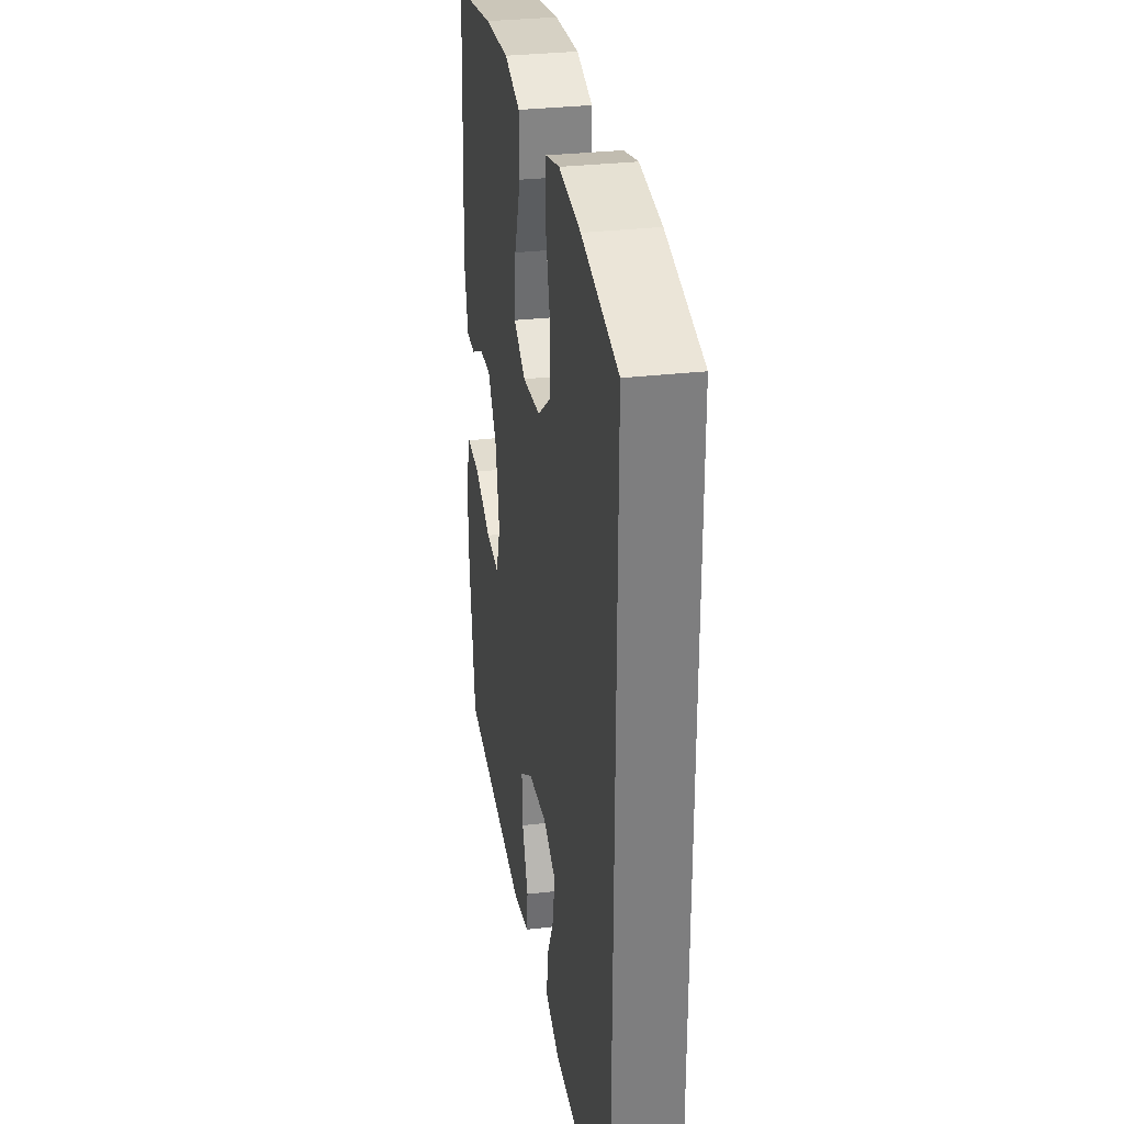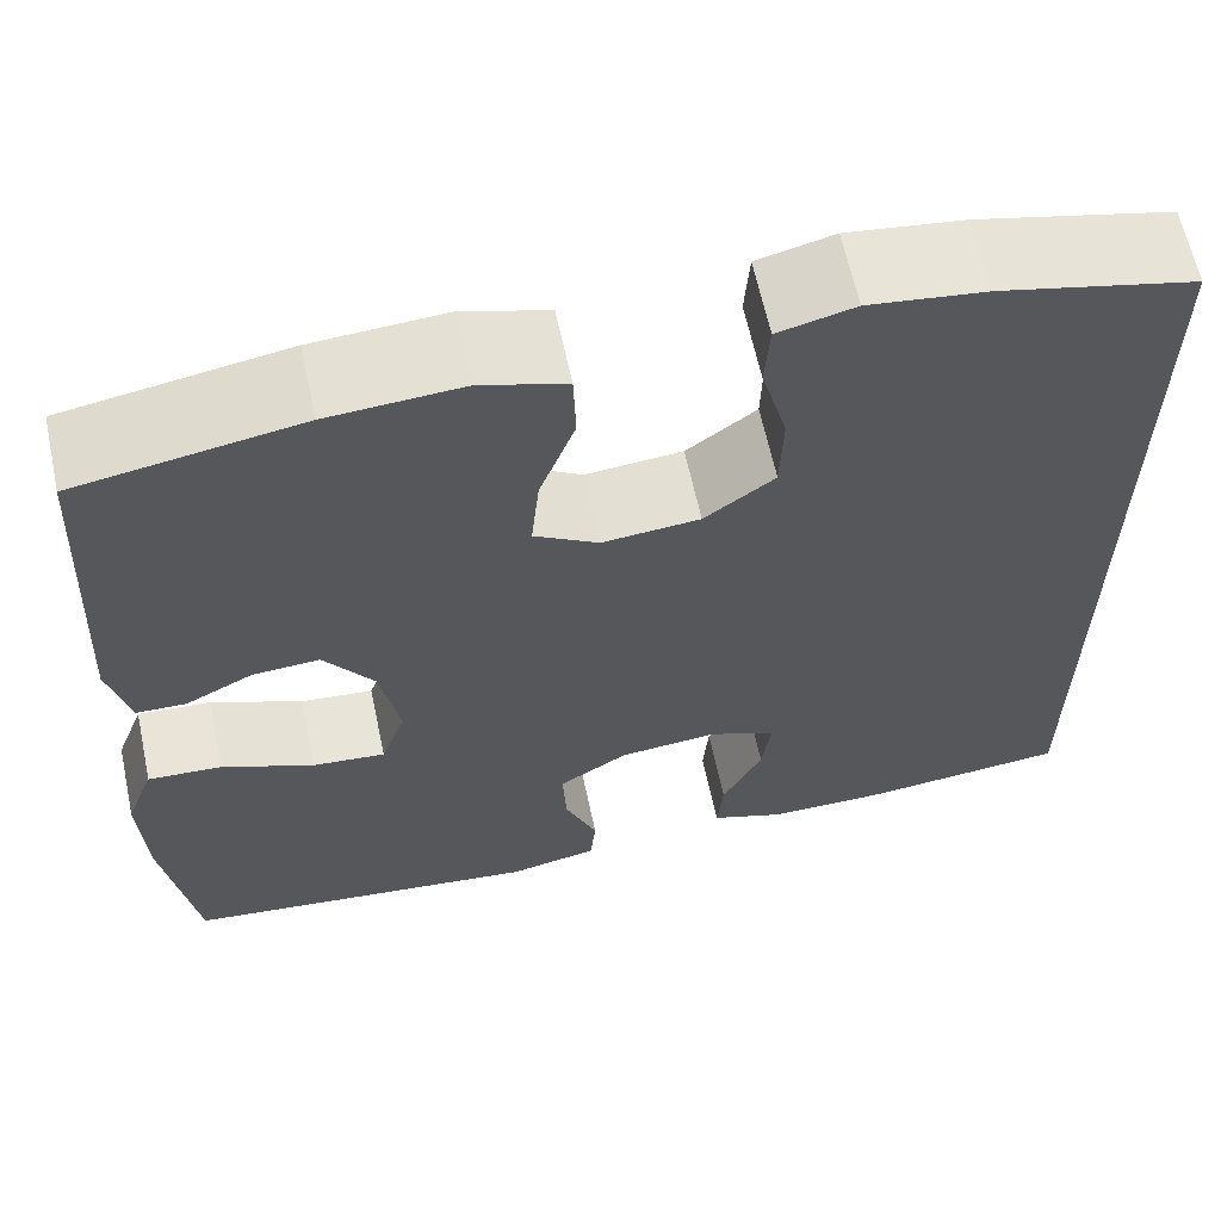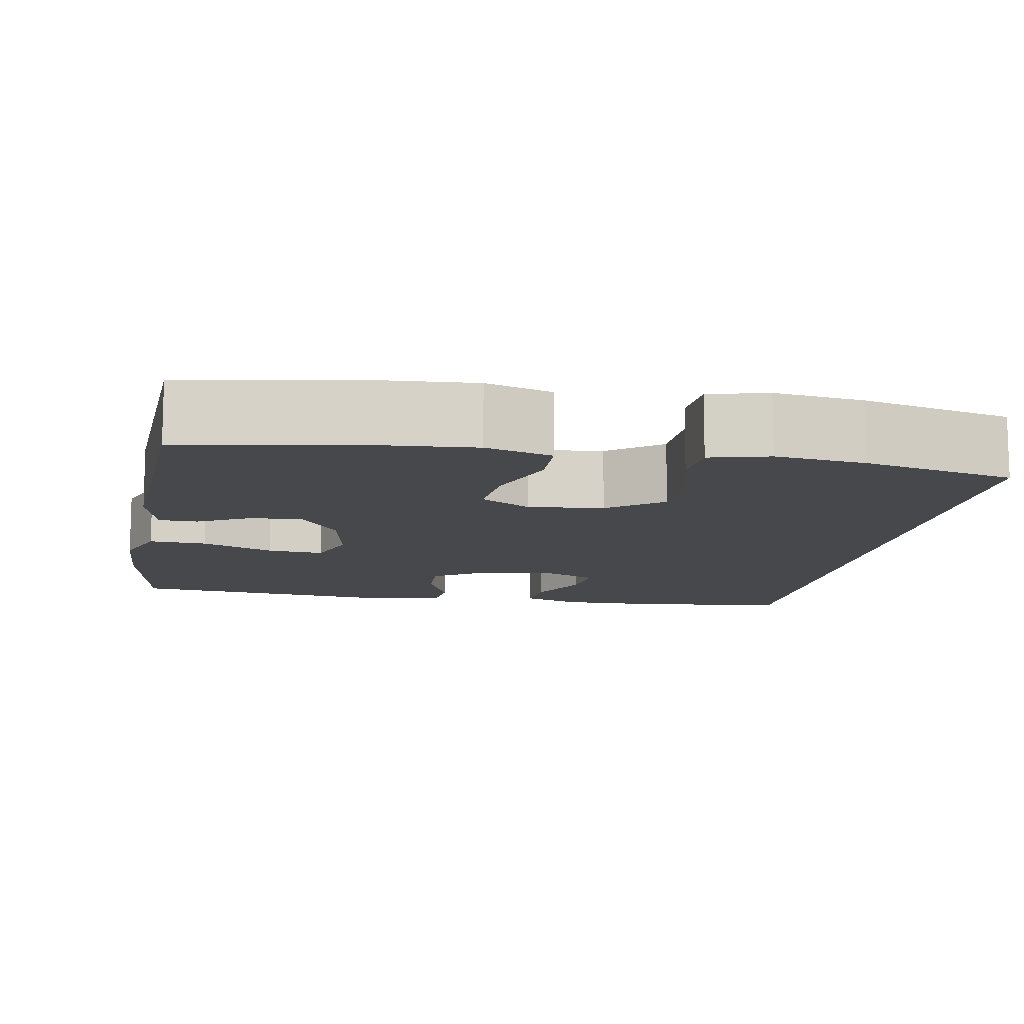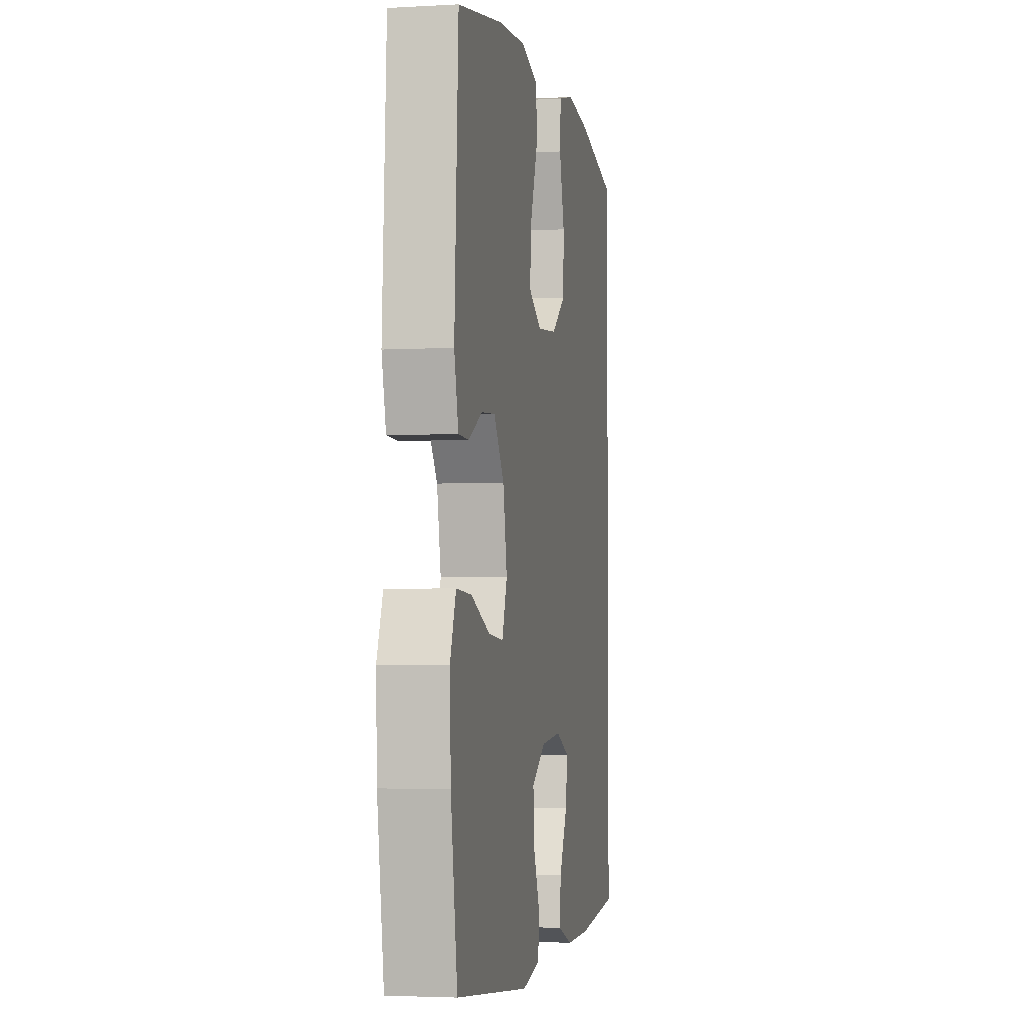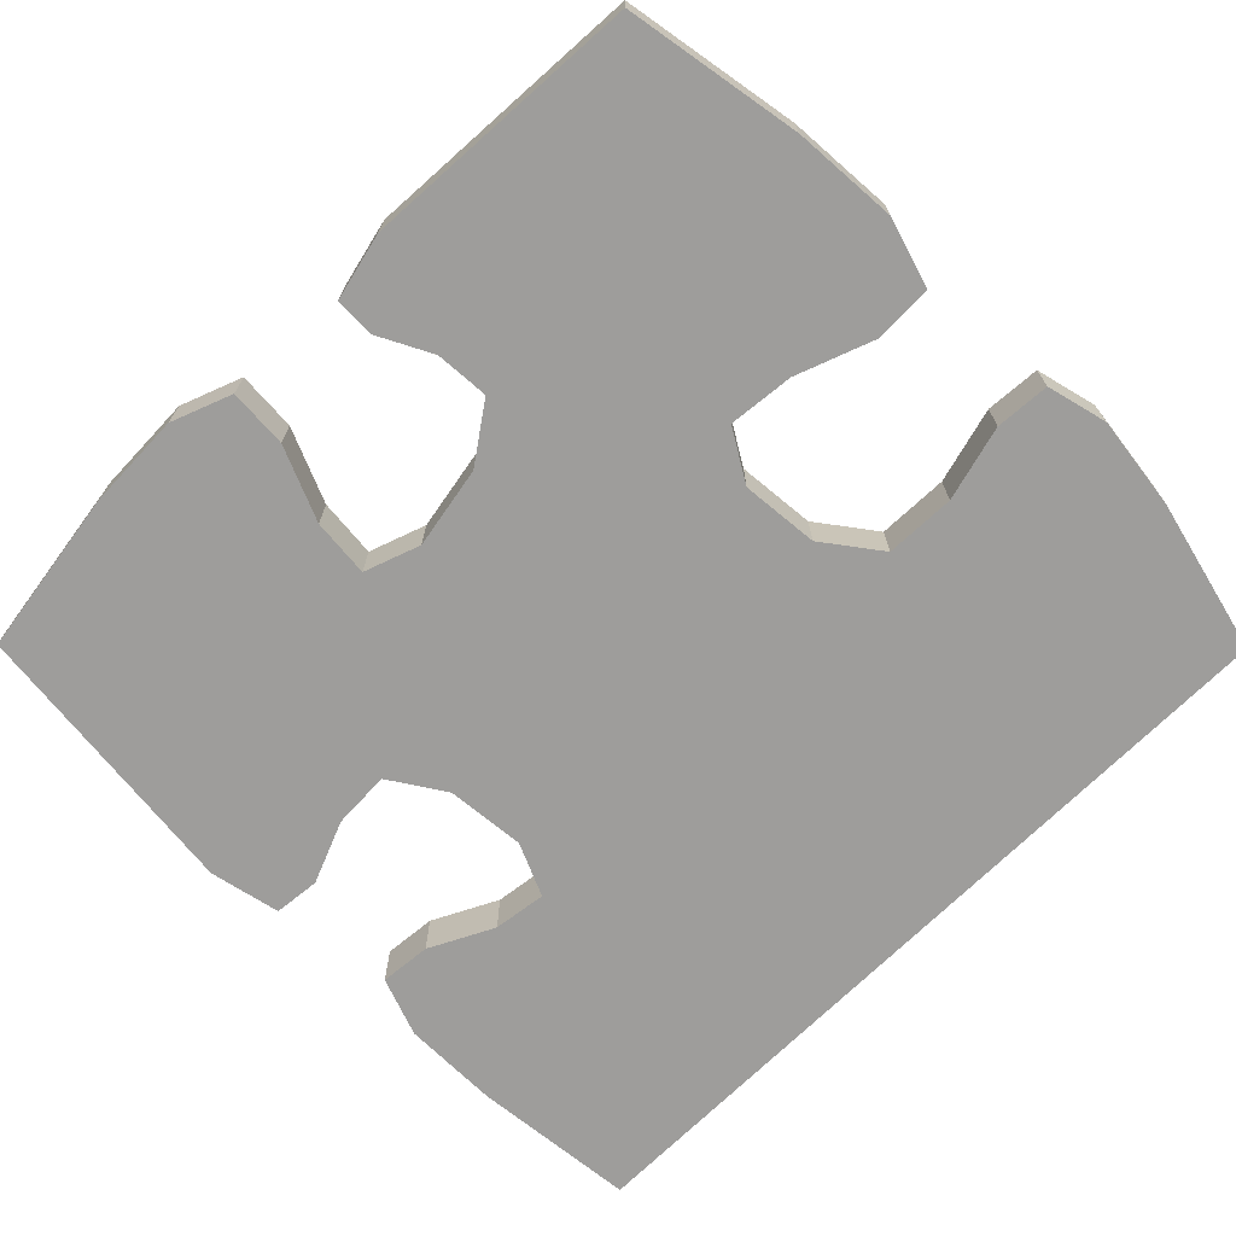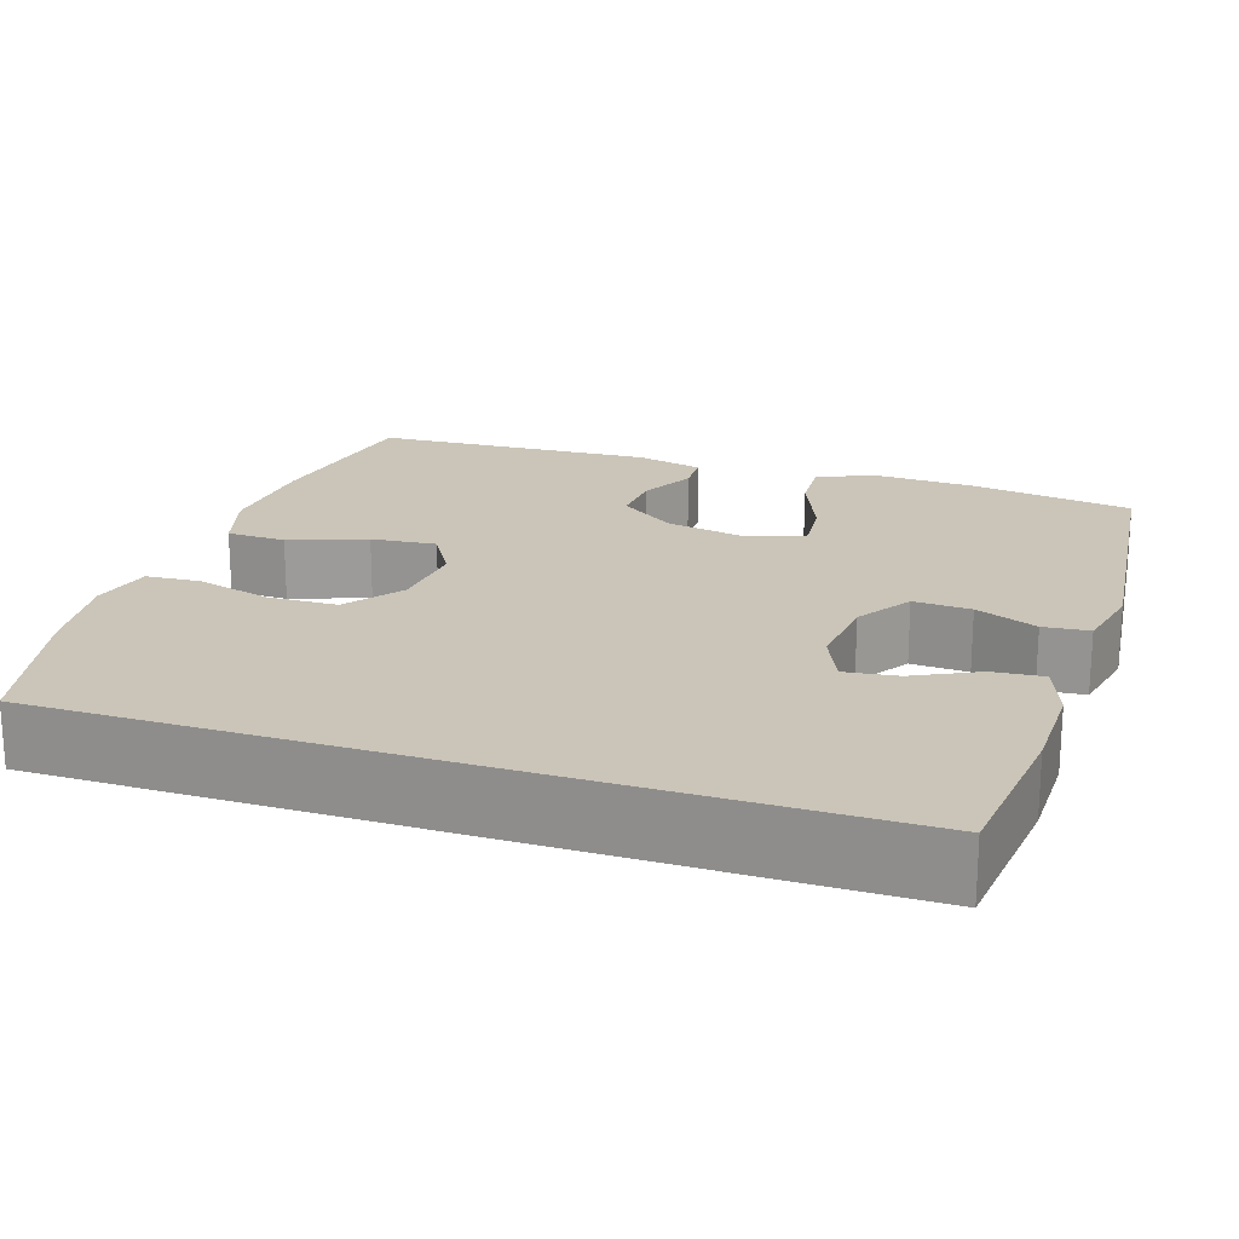
<metadata>
{"format":"obj","ext":"obj","renderer":"f3d","projection":"perspective","resolution":1024,"background":"white","views":[{"elev":30.9,"azim":80.5,"up":"+Z"},{"elev":63.0,"azim":-12.1,"up":"+Z"},{"elev":-11.4,"azim":-9.9,"up":"+Y"},{"elev":-3.4,"azim":-79.1,"up":"+Z"},{"elev":-70.7,"azim":-45.2,"up":"+Y"},{"elev":20.3,"azim":108.3,"up":"+Y"}]}
</metadata>
<code>
o path18
v 0.4982 0.0375 0.4968
v 0.3034 0.0375 0.5436
v 0.1867 0.0375 0.5587
v 0.1104 0.0375 0.5393
v 0.1056 0.0375 0.4705
v 0.1314 0.0375 0.3757
v 0.1287 0.0375 0.2879
v 0.05847 0.0375 0.2351
v -0.0389 0.0375 0.226
v -0.1032 0.0375 0.2643
v -0.09503 0.0375 0.347
v -0.05929 0.0375 0.4441
v -0.06168 0.0375 0.5189
v -0.1475 0.0375 0.545
v -0.2805 0.0375 0.5358
v -0.5035 0.0375 0.4968
v -0.5224 0.0375 0.1424
v -0.502 0.0375 0.05751
v -0.4517 0.0375 0.05599
v -0.3838 0.0375 0.09123
v -0.3162 0.0375 0.09592
v -0.2659 0.0375 0.02488
v -0.2465 0.0375 -0.07848
v -0.2711 0.0375 -0.1486
v -0.3443 0.0375 -0.142
v -0.4369 0.0375 -0.1031
v -0.5115 0.0375 -0.09846
v -0.5403 0.0375 -0.1746
v -0.5354 0.0375 -0.2972
v -0.5035 0.0375 -0.5051
v -0.1414 0.0375 -0.5444
v -0.05253 0.0375 -0.5249
v -0.04707 0.0375 -0.4669
v -0.07935 0.0375 -0.3887
v -0.0832 0.0375 -0.316
v -0.01413 0.0375 -0.2711
v 0.08566 0.0375 -0.2613
v 0.1523 0.0375 -0.2906
v 0.1435 0.0375 -0.3572
v 0.1034 0.0375 -0.4373
v 0.09775 0.0375 -0.5015
v 0.1722 0.0375 -0.5283
v 0.2931 0.0375 -0.5272
v 0.4982 0.0375 -0.5051
v 0.4982 -0.0375 0.4968
v 0.3034 -0.0375 0.5436
v 0.1867 -0.0375 0.5587
v 0.1104 -0.0375 0.5393
v 0.1056 -0.0375 0.4705
v 0.1314 -0.0375 0.3757
v 0.1287 -0.0375 0.2879
v 0.05847 -0.0375 0.2351
v -0.0389 -0.0375 0.226
v -0.1032 -0.0375 0.2643
v -0.09503 -0.0375 0.347
v -0.05929 -0.0375 0.4441
v -0.06168 -0.0375 0.5189
v -0.1475 -0.0375 0.545
v -0.2805 -0.0375 0.5358
v -0.5035 -0.0375 0.4968
v -0.5224 -0.0375 0.1424
v -0.502 -0.0375 0.05751
v -0.4517 -0.0375 0.05599
v -0.3838 -0.0375 0.09123
v -0.3162 -0.0375 0.09592
v -0.2659 -0.0375 0.02488
v -0.2465 -0.0375 -0.07848
v -0.2711 -0.0375 -0.1486
v -0.3443 -0.0375 -0.142
v -0.4369 -0.0375 -0.1031
v -0.5115 -0.0375 -0.09846
v -0.5403 -0.0375 -0.1746
v -0.5354 -0.0375 -0.2972
v -0.5035 -0.0375 -0.5051
v -0.1414 -0.0375 -0.5444
v -0.05253 -0.0375 -0.5249
v -0.04707 -0.0375 -0.4669
v -0.07935 -0.0375 -0.3887
v -0.0832 -0.0375 -0.316
v -0.01413 -0.0375 -0.2711
v 0.08566 -0.0375 -0.2613
v 0.1523 -0.0375 -0.2906
v 0.1435 -0.0375 -0.3572
v 0.1034 -0.0375 -0.4373
v 0.09775 -0.0375 -0.5015
v 0.1722 -0.0375 -0.5283
v 0.2931 -0.0375 -0.5272
v 0.4982 -0.0375 -0.5051
v 0.4982 0.0375 0.4968
v 0.4982 0.0375 0.4968
v 0.4982 0.0375 -0.5051
v 0.4982 0.0375 -0.5051
v 0.3034 0.0375 0.5436
v 0.2931 0.0375 -0.5272
v 0.1867 0.0375 0.5587
v 0.1722 0.0375 -0.5283
v 0.1104 0.0375 0.5393
v 0.1104 0.0375 0.5393
v 0.09775 0.0375 -0.5015
v 0.09775 0.0375 -0.5015
v 0.1523 0.0375 -0.2906
v 0.1523 0.0375 -0.2906
v 0.1435 0.0375 -0.3572
v 0.08566 0.0375 -0.2613
v 0.1314 0.0375 0.3757
v 0.1287 0.0375 0.2879
v 0.1034 0.0375 -0.4373
v 0.1056 0.0375 0.4705
v 0.05847 0.0375 0.2351
v -0.01413 0.0375 -0.2711
v -0.0389 0.0375 0.226
v -0.0832 0.0375 -0.316
v -0.1032 0.0375 0.2643
v -0.1032 0.0375 0.2643
v -0.05253 0.0375 -0.5249
v -0.05253 0.0375 -0.5249
v -0.04707 0.0375 -0.4669
v -0.07935 0.0375 -0.3887
v -0.1414 0.0375 -0.5444
v -0.09503 0.0375 0.347
v -0.05929 0.0375 0.4441
v -0.06168 0.0375 0.5189
v -0.06168 0.0375 0.5189
v -0.1475 0.0375 0.545
v -0.2805 0.0375 0.5358
v -0.2465 0.0375 -0.07848
v -0.2711 0.0375 -0.1486
v -0.2711 0.0375 -0.1486
v -0.2659 0.0375 0.02488
v -0.3162 0.0375 0.09592
v -0.3443 0.0375 -0.142
v -0.3838 0.0375 0.09123
v -0.4369 0.0375 -0.1031
v -0.4517 0.0375 0.05599
v -0.5035 0.0375 -0.5051
v -0.5035 0.0375 -0.5051
v -0.5115 0.0375 -0.09846
v -0.5115 0.0375 -0.09846
v -0.502 0.0375 0.05751
v -0.502 0.0375 0.05751
v -0.5035 0.0375 0.4968
v -0.5035 0.0375 0.4968
v -0.5224 0.0375 0.1424
v -0.5403 0.0375 -0.1746
v -0.5354 0.0375 -0.2972
v 0.4982 -0.0375 0.4968
v 0.4982 -0.0375 0.4968
v 0.4982 -0.0375 -0.5051
v 0.4982 -0.0375 -0.5051
v 0.3034 -0.0375 0.5436
v 0.2931 -0.0375 -0.5272
v 0.1867 -0.0375 0.5587
v 0.1722 -0.0375 -0.5283
v 0.1104 -0.0375 0.5393
v 0.1104 -0.0375 0.5393
v 0.09775 -0.0375 -0.5015
v 0.09775 -0.0375 -0.5015
v 0.1523 -0.0375 -0.2906
v 0.1523 -0.0375 -0.2906
v 0.1435 -0.0375 -0.3572
v 0.08566 -0.0375 -0.2613
v 0.1314 -0.0375 0.3757
v 0.1287 -0.0375 0.2879
v 0.1034 -0.0375 -0.4373
v 0.1056 -0.0375 0.4705
v 0.05847 -0.0375 0.2351
v -0.01413 -0.0375 -0.2711
v -0.0389 -0.0375 0.226
v -0.0832 -0.0375 -0.316
v -0.1032 -0.0375 0.2643
v -0.1032 -0.0375 0.2643
v -0.05253 -0.0375 -0.5249
v -0.05253 -0.0375 -0.5249
v -0.04707 -0.0375 -0.4669
v -0.07935 -0.0375 -0.3887
v -0.1414 -0.0375 -0.5444
v -0.09503 -0.0375 0.347
v -0.05929 -0.0375 0.4441
v -0.06168 -0.0375 0.5189
v -0.06168 -0.0375 0.5189
v -0.1475 -0.0375 0.545
v -0.2805 -0.0375 0.5358
v -0.2465 -0.0375 -0.07848
v -0.2711 -0.0375 -0.1486
v -0.2711 -0.0375 -0.1486
v -0.2659 -0.0375 0.02488
v -0.3162 -0.0375 0.09592
v -0.3443 -0.0375 -0.142
v -0.3838 -0.0375 0.09123
v -0.4369 -0.0375 -0.1031
v -0.4517 -0.0375 0.05599
v -0.5035 -0.0375 -0.5051
v -0.5035 -0.0375 -0.5051
v -0.5115 -0.0375 -0.09846
v -0.5115 -0.0375 -0.09846
v -0.502 -0.0375 0.05751
v -0.502 -0.0375 0.05751
v -0.5035 -0.0375 0.4968
v -0.5035 -0.0375 0.4968
v -0.5224 -0.0375 0.1424
v -0.5403 -0.0375 -0.1746
v -0.5354 -0.0375 -0.2972
f 151 160 153
f 184 192 175
f 167 161 168
f 182 170 177
f 181 178 179
f 160 164 153
f 202 188 201
f 182 177 181
f 158 166 161
f 183 167 168
f 170 186 168
f 148 158 151
f 152 162 150
f 190 201 188
f 189 200 191
f 146 158 148
f 163 158 146
f 184 169 167
f 165 152 154
f 150 163 146
f 198 187 182
f 191 200 196
f 153 164 156
f 194 201 190
f 192 184 202
f 182 187 170
f 162 152 165
f 166 158 163
f 186 183 168
f 187 186 170
f 174 176 172
f 150 162 163
f 168 161 166
f 184 175 169
f 200 189 198
f 176 175 192
f 198 189 187
f 184 167 183
f 177 178 181
f 151 158 160
f 175 176 174
f 188 202 184
f 92 90 147 149
f 1 2 46 45
f 43 44 88 87
f 2 3 47 46
f 42 43 87 86
f 3 98 155 47
f 100 42 86 157
f 102 39 83 159
f 37 38 82 81
f 6 7 51 50
f 40 41 85 84
f 39 40 84 83
f 5 6 50 49
f 4 5 49 48
f 7 8 52 51
f 36 37 81 80
f 8 9 53 52
f 35 36 80 79
f 9 114 171 53
f 116 33 77 173
f 33 34 78 77
f 31 32 76 75
f 11 12 56 55
f 12 123 180 56
f 13 14 58 57
f 34 35 79 78
f 10 11 55 54
f 14 15 59 58
f 23 128 185 67
f 22 23 67 66
f 21 22 66 65
f 24 25 69 68
f 20 21 65 64
f 25 26 70 69
f 19 20 64 63
f 136 31 75 193
f 26 138 195 70
f 140 19 63 197
f 15 142 199 59
f 17 18 62 61
f 27 28 72 71
f 16 17 61 60
f 29 30 74 73
f 28 29 73 72
f 94 96 103
f 127 118 135
f 110 111 104
f 125 120 113
f 124 122 121
f 103 96 107
f 145 144 131
f 125 124 120
f 101 104 109
f 126 111 110
f 113 111 129
f 91 94 101
f 95 93 105
f 133 131 144
f 132 134 143
f 89 91 101
f 106 89 101
f 127 110 112
f 108 97 95
f 93 89 106
f 141 125 130
f 134 139 143
f 96 99 107
f 137 133 144
f 135 145 127
f 125 113 130
f 105 108 95
f 109 106 101
f 129 111 126
f 130 113 129
f 117 115 119
f 93 106 105
f 111 109 104
f 127 112 118
f 143 141 132
f 119 135 118
f 141 130 132
f 127 126 110
f 120 124 121
f 94 103 101
f 118 117 119
f 131 127 145

</code>
